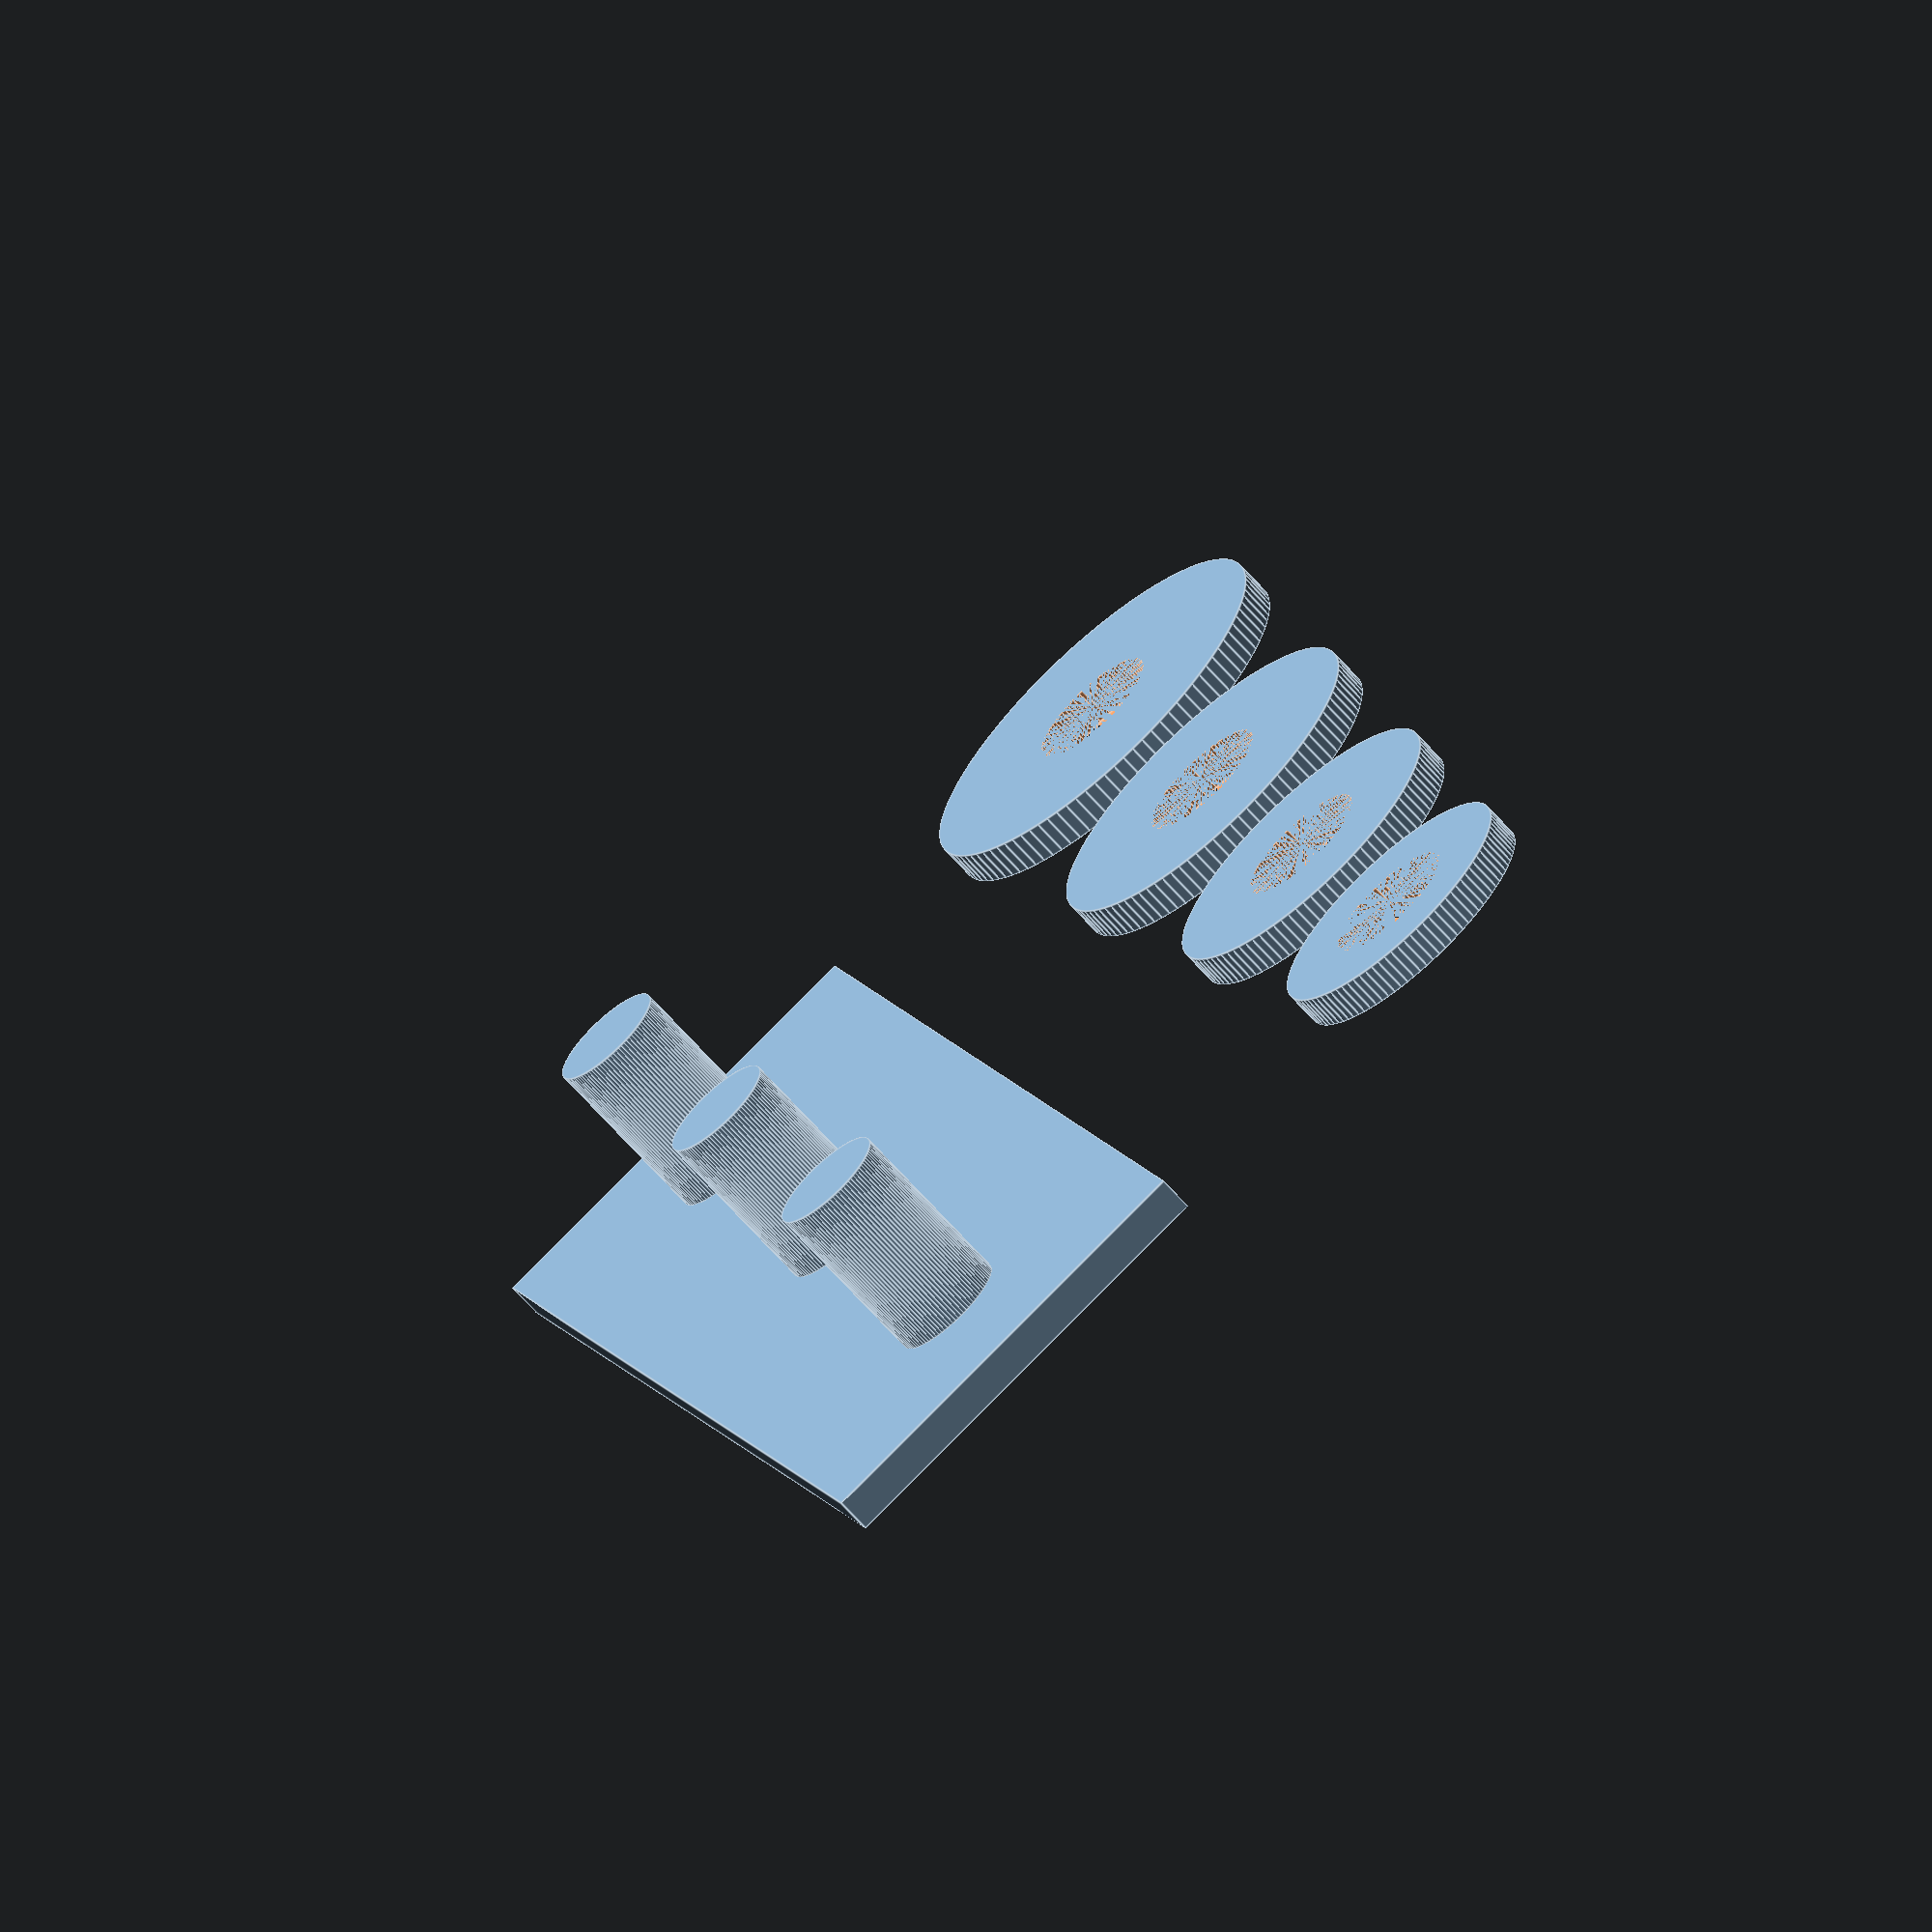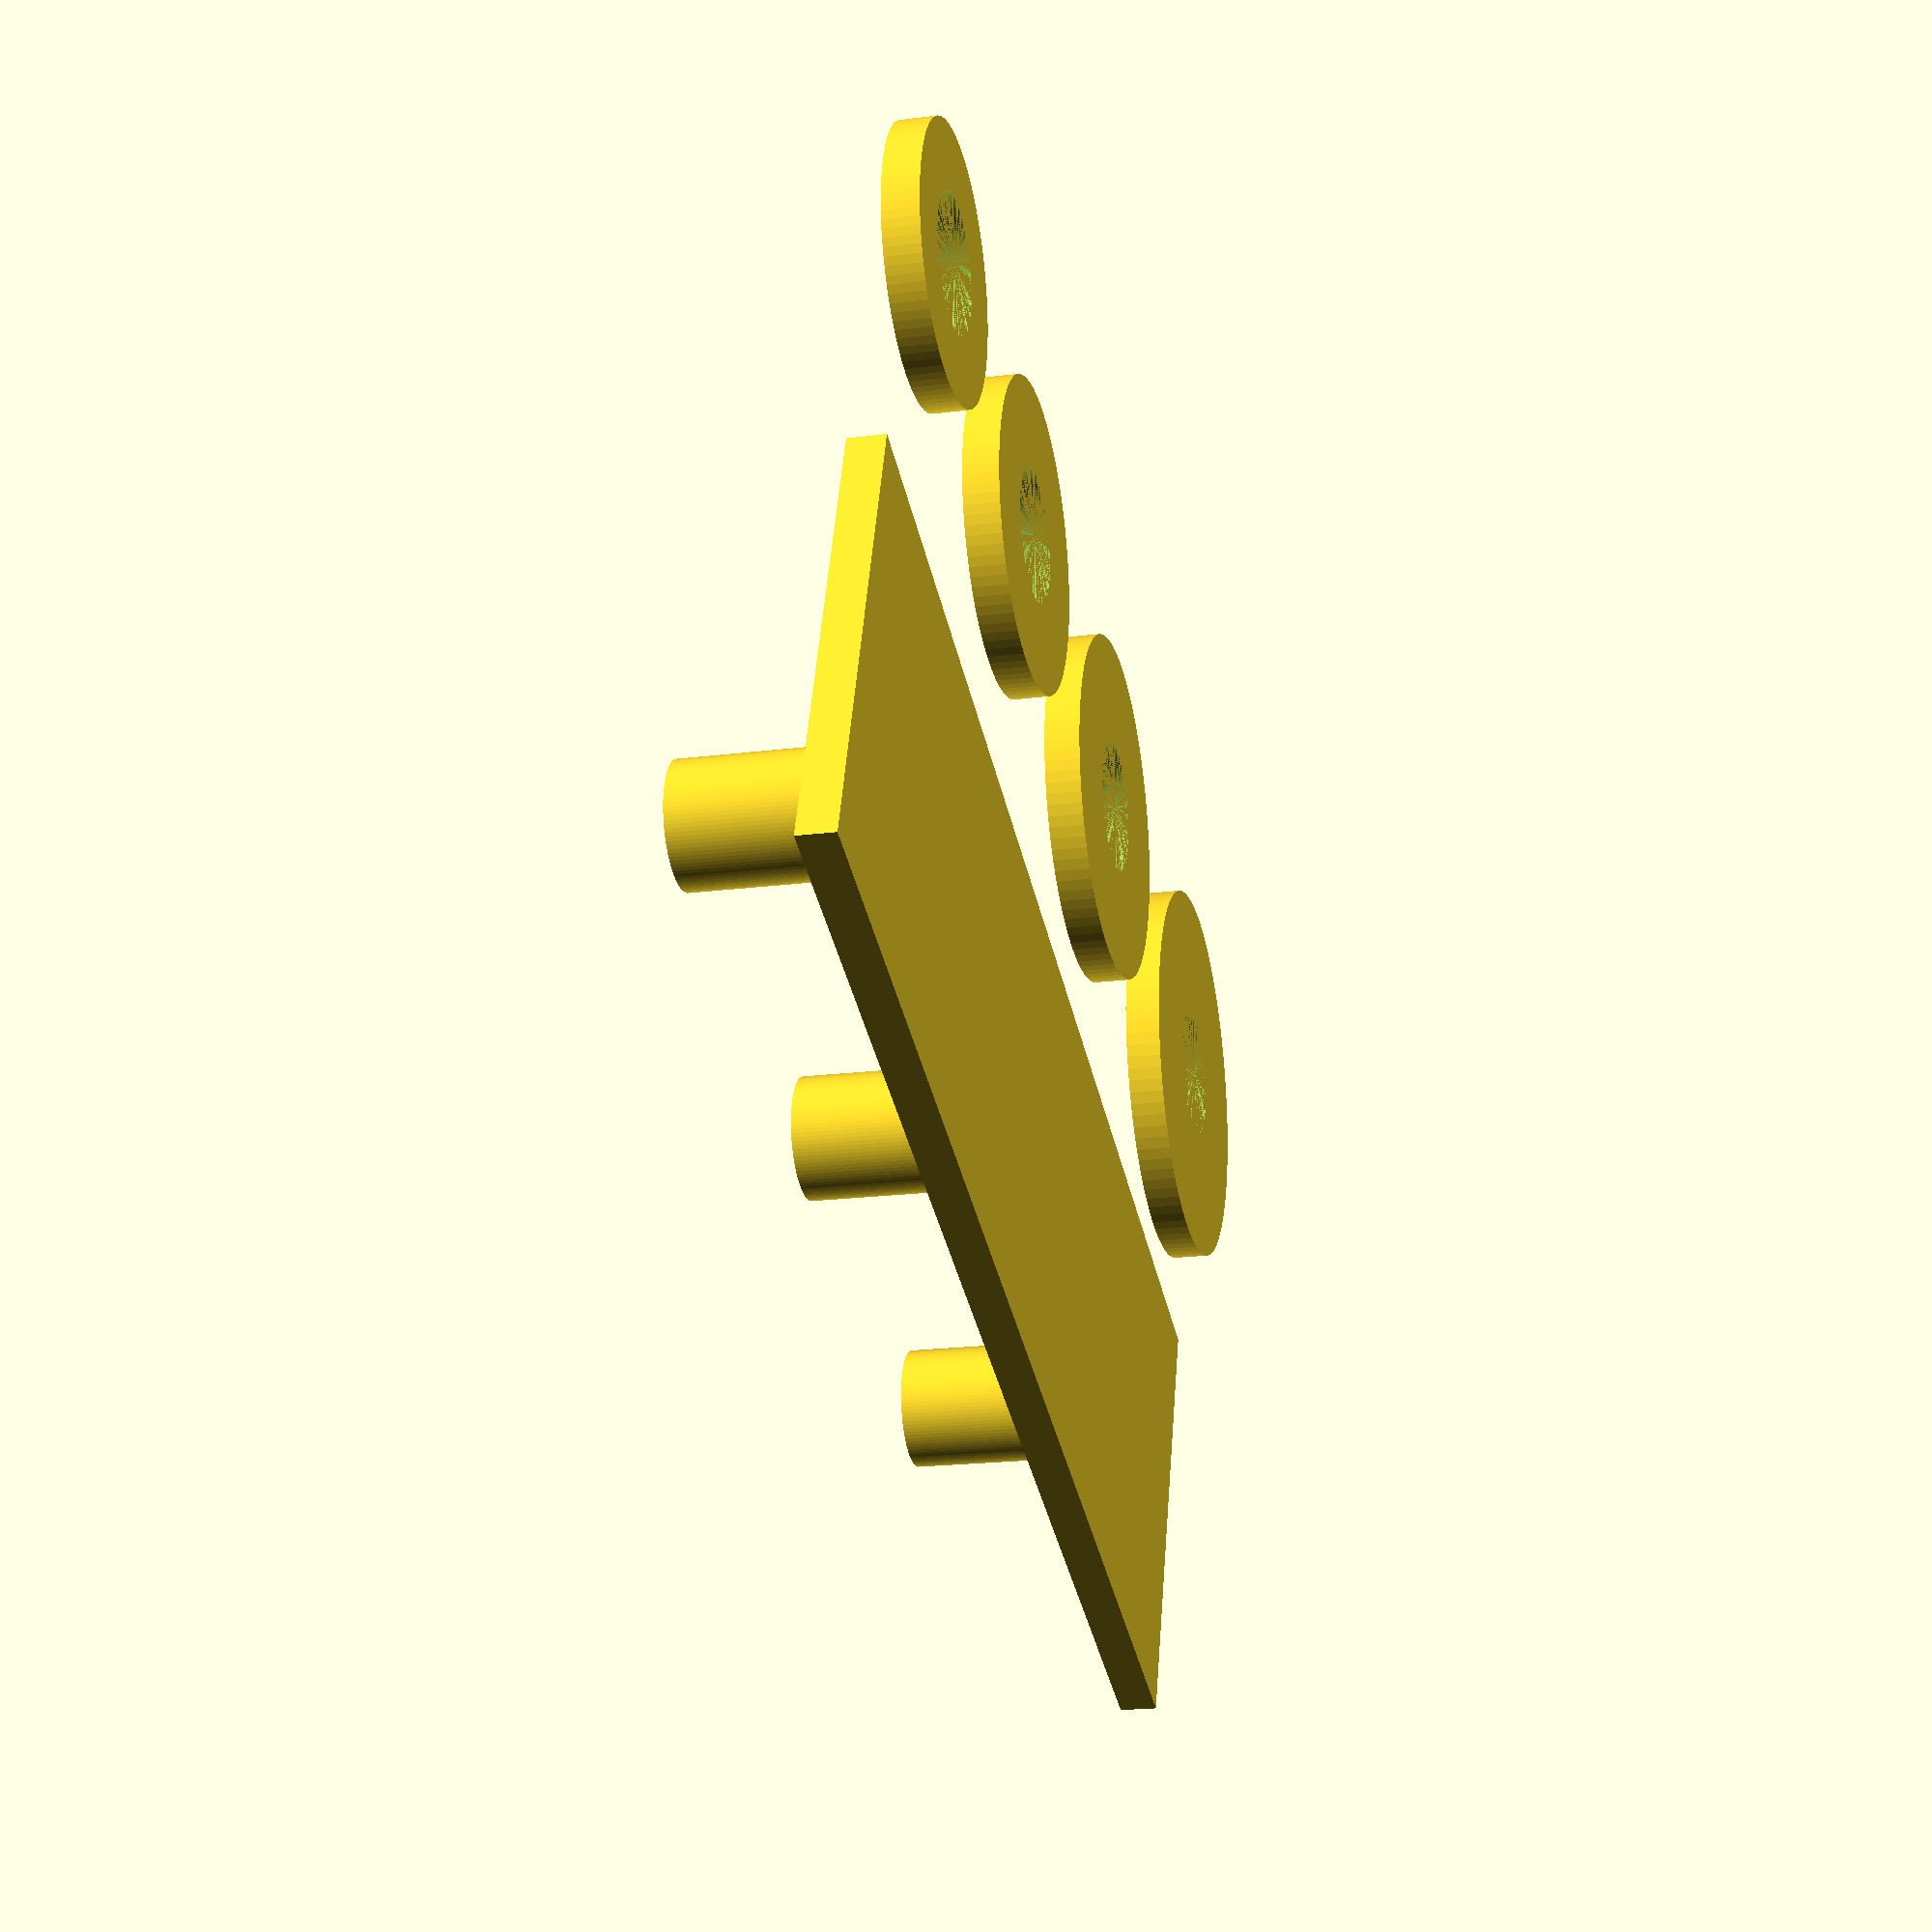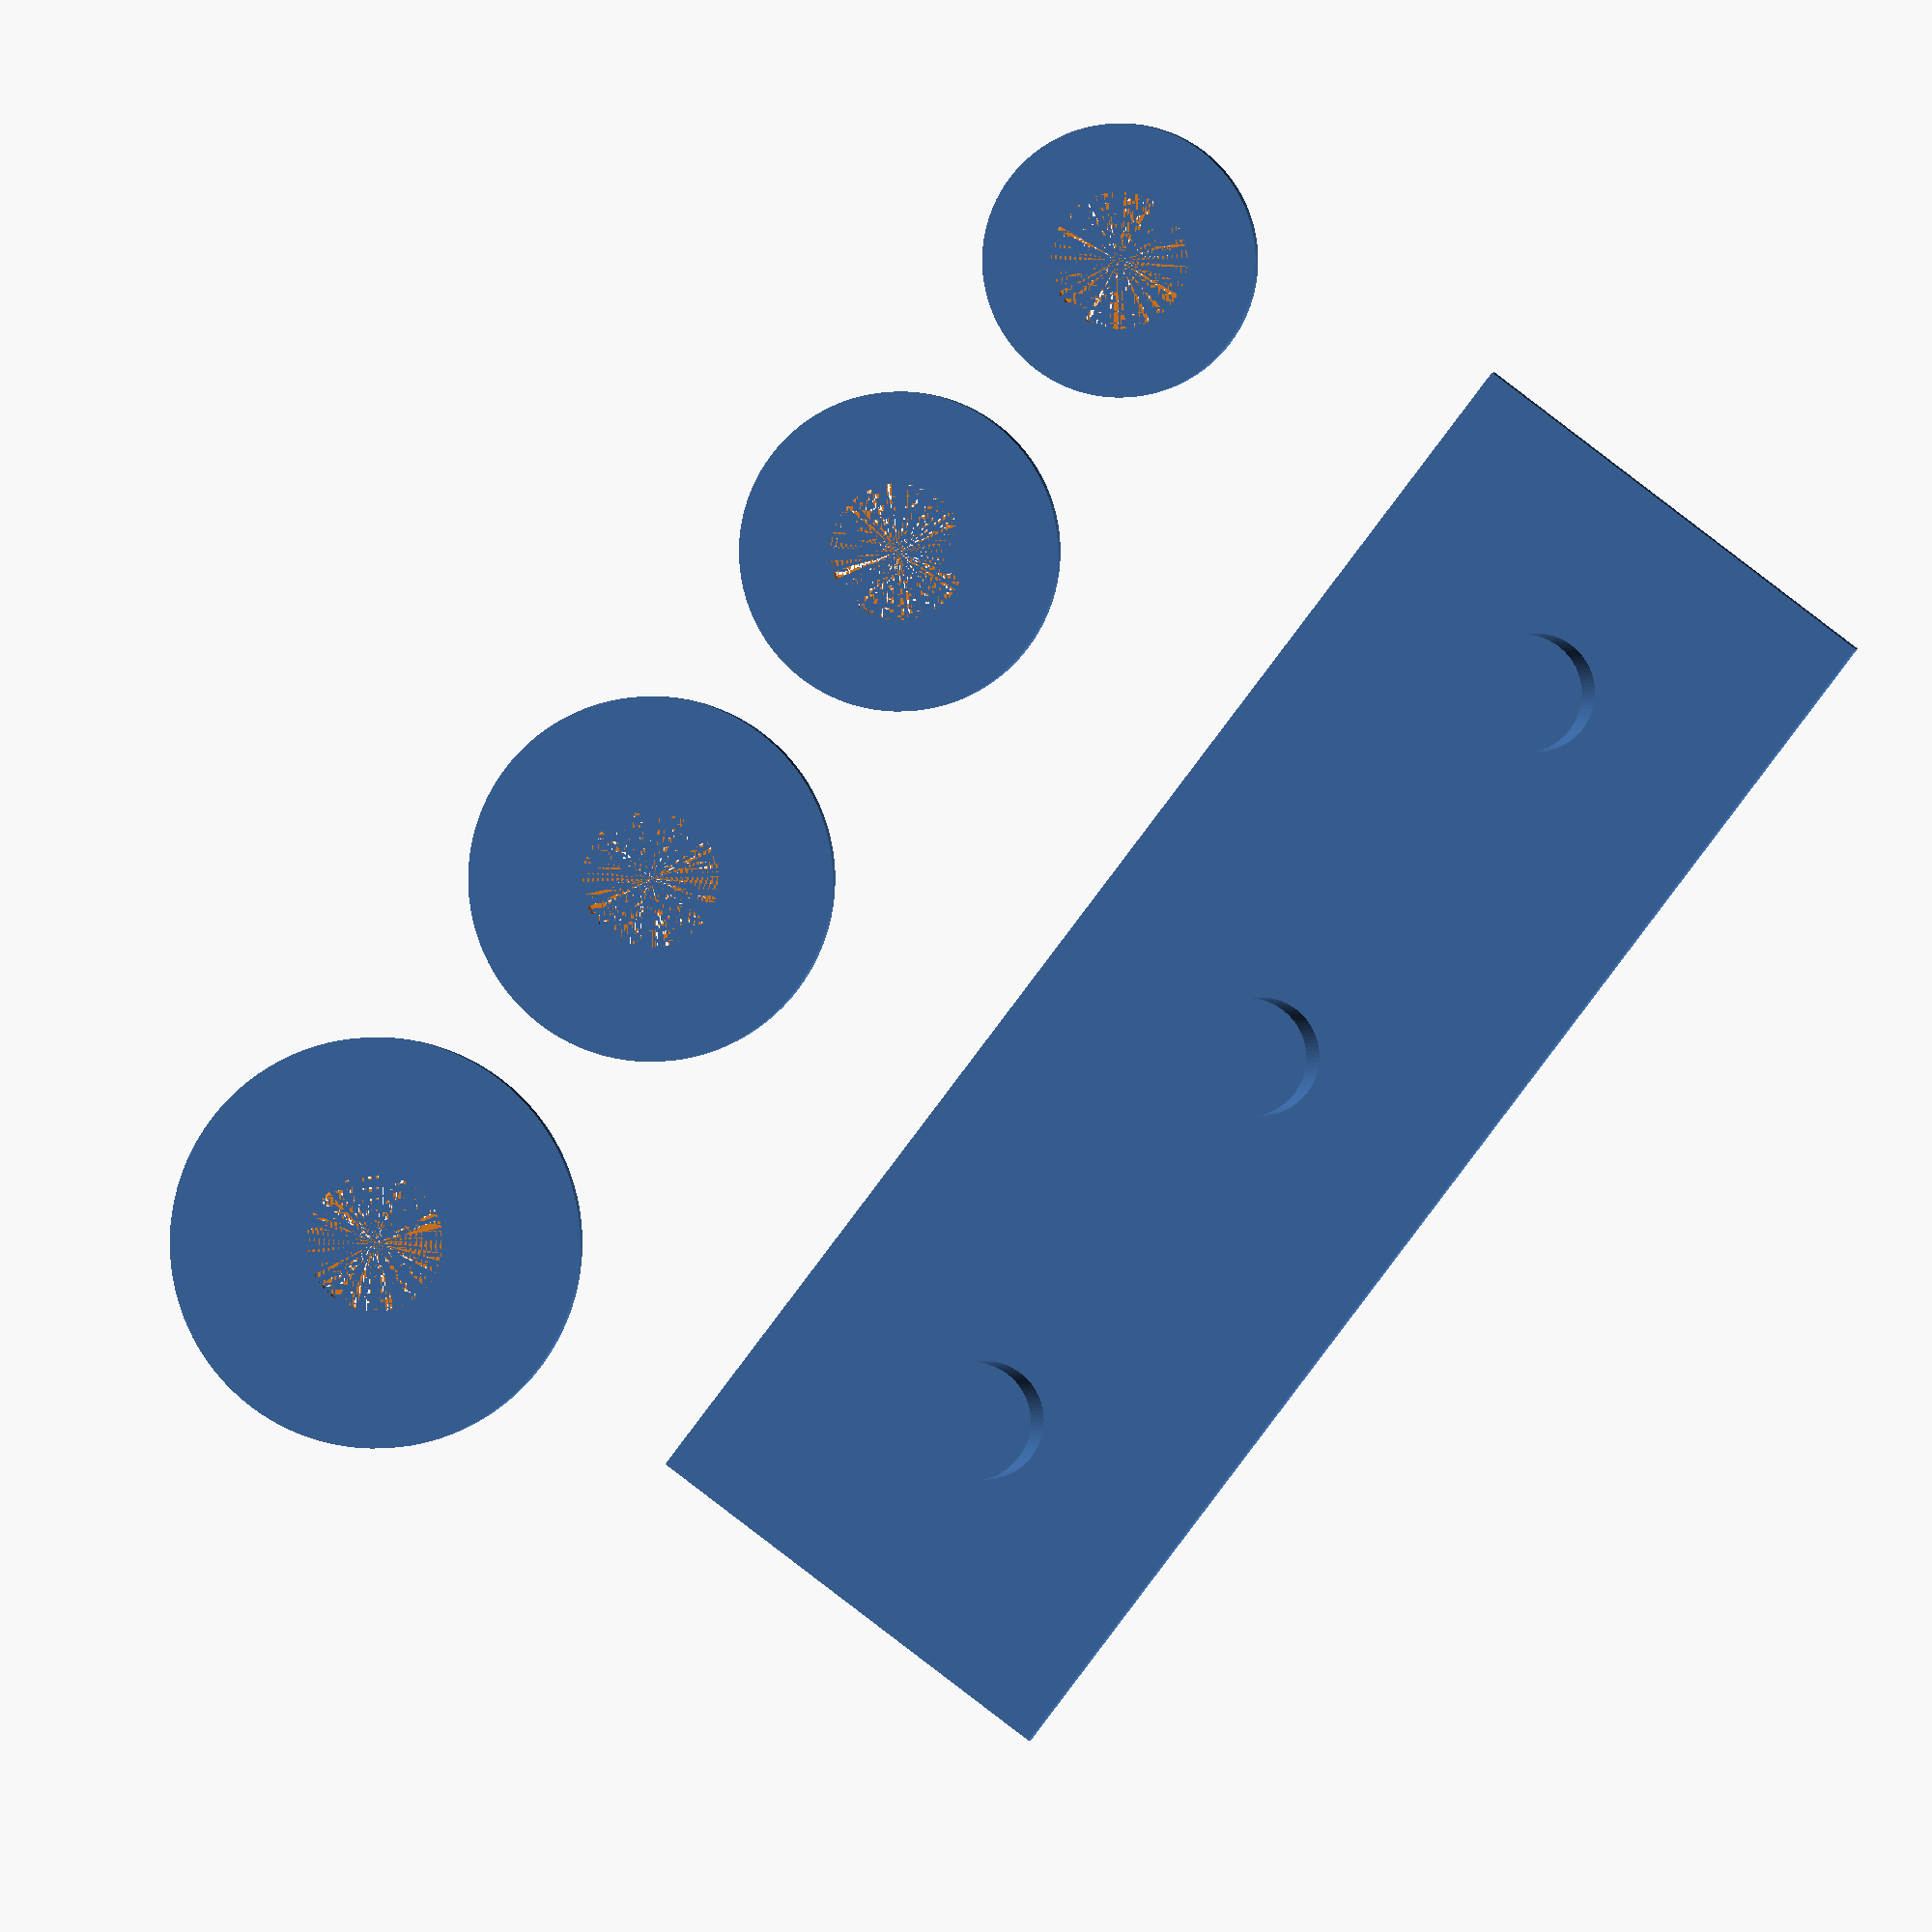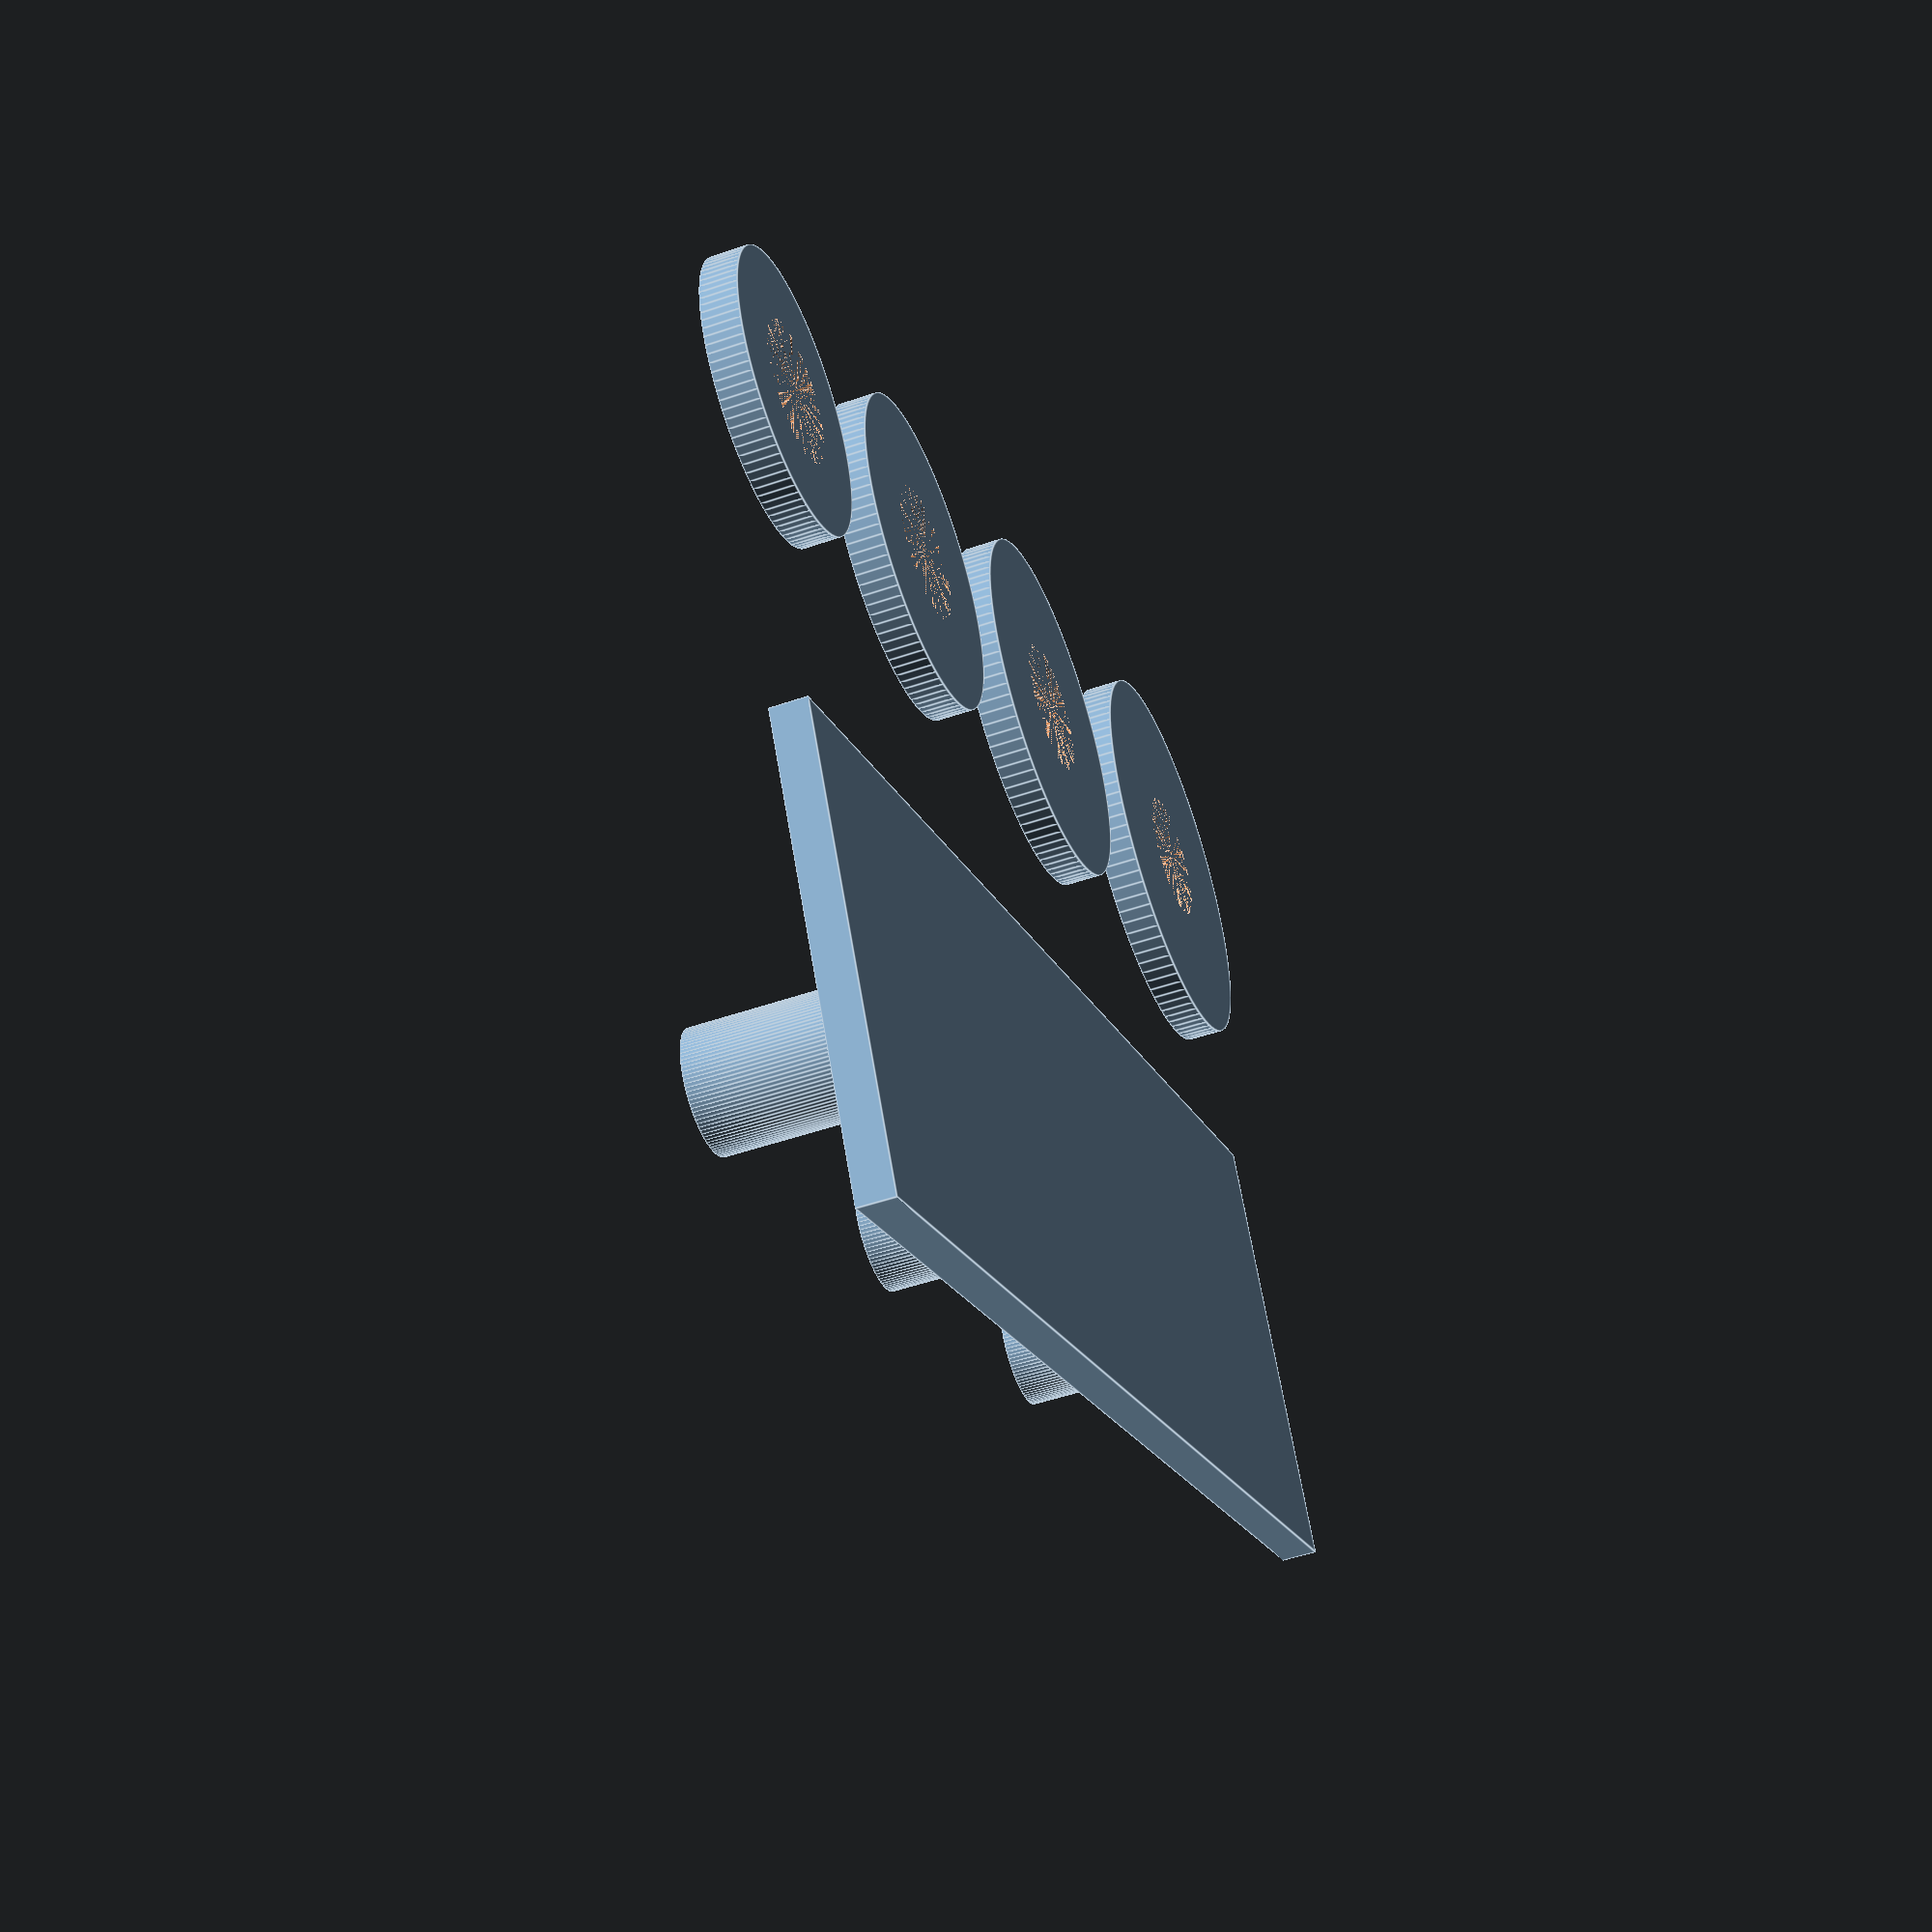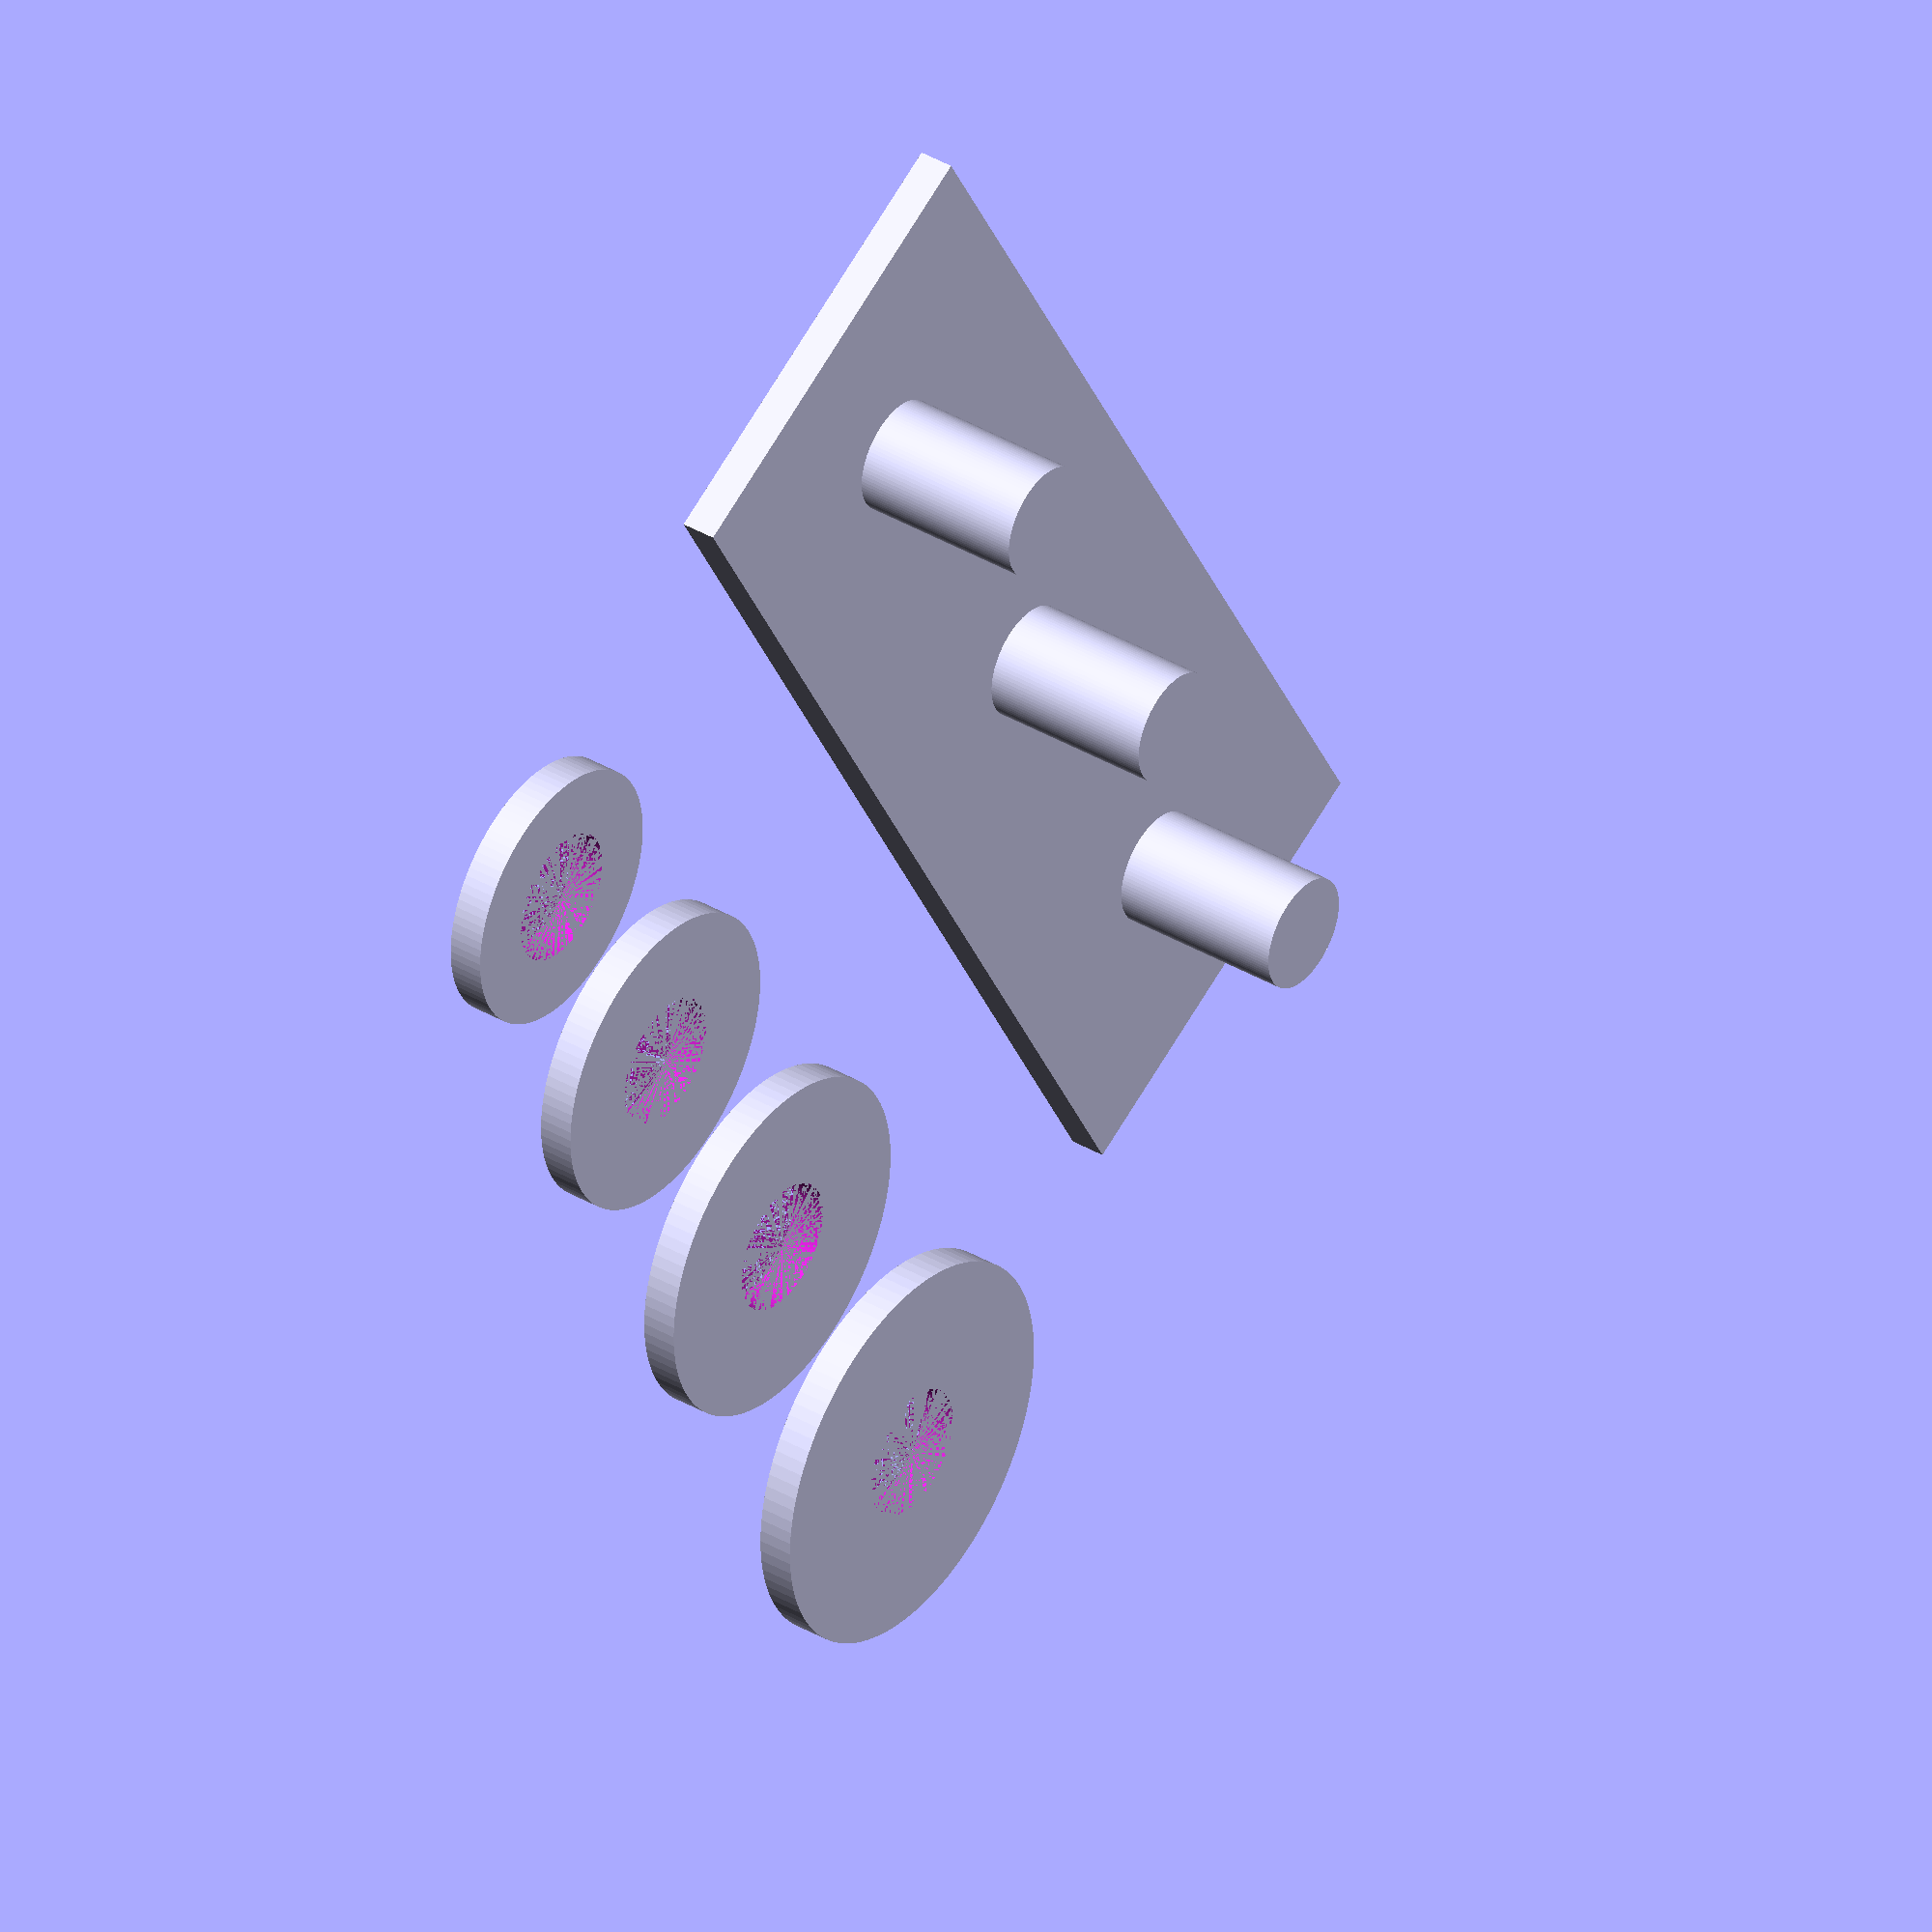
<openscad>
/*
Torres de Hanoi

Diseño 3D de los elementos del juego de las torres de Hanoi.
Desarrollado como ejemplo de programación básica con empleo de
llamadas a funciones, para el módulo profesional de Programación
del ciclo formativo de Desarrollo de Aplicaciones Web del
IES Ntra. Sra. de los Remedios.

Copyright (C) <2016>  
<Javier García Escobedo (javiergarciaescobedo.es)>

This program is free software: you can redistribute it and/or modify
it under the terms of the GNU General Public License as published by
the Free Software Foundation, either version 3 of the License, or
(at your option) any later version.

This program is distributed in the hope that it will be useful,
but WITHOUT ANY WARRANTY; without even the implied warranty of
MERCHANTABILITY or FITNESS FOR A PARTICULAR PURPOSE.  See the
GNU General Public License for more details.

You should have received a copy of the GNU General Public License
along with this program.  If not, see <http://www.gnu.org/licenses/>.

*/

// Base rectangular
cube([150, 50, 4]);
// Cilindro izquierdo
translate([25, 25, 4]) {
    cylinder(20, 6.5, 6.5, $fn=100);
}
//Cilindro central
translate([75, 25, 4]) {
    cylinder(20, 6.5, 6.5, $fn=100);
}
//Cilindro derecho
translate([125, 25, 4]) {
    cylinder(20, 6.5, 6.5, $fn=100);
}    

// Disco 1 (mayor)
translate([0, 90, 0]) {
    difference() {
        cylinder(4, 45/2, 45/2, $fn=100);
        cylinder(4, 7.5, 7.5, $fn=100);
    }
    // Disco 2
    translate([50, 0, 0]) {
        difference() {
            cylinder(4, 40/2, 40/2, $fn=100);
            cylinder(4, 7.5, 7.5, $fn=100);
        }
        // Disco 3
        translate([45, 0, 0]) {
            difference() {
                cylinder(4, 35/2, 35/2, $fn=100);
                cylinder(4, 7.5, 7.5, $fn=100);
            }
            // Disco 4 (menor)
            translate([40, 0, 0]) {
                difference() {
                    cylinder(4, 30/2, 30/2, $fn=100);
                    cylinder(4, 7.5, 7.5, $fn=100);
                }
            }
        }
    }
}
</openscad>
<views>
elev=67.9 azim=71.2 roll=41.8 proj=o view=edges
elev=20.1 azim=340.4 roll=103.3 proj=p view=wireframe
elev=179.7 azim=127.2 roll=175.9 proj=o view=wireframe
elev=229.8 azim=208.6 roll=69.2 proj=p view=edges
elev=321.7 azim=241.4 roll=306.4 proj=o view=wireframe
</views>
